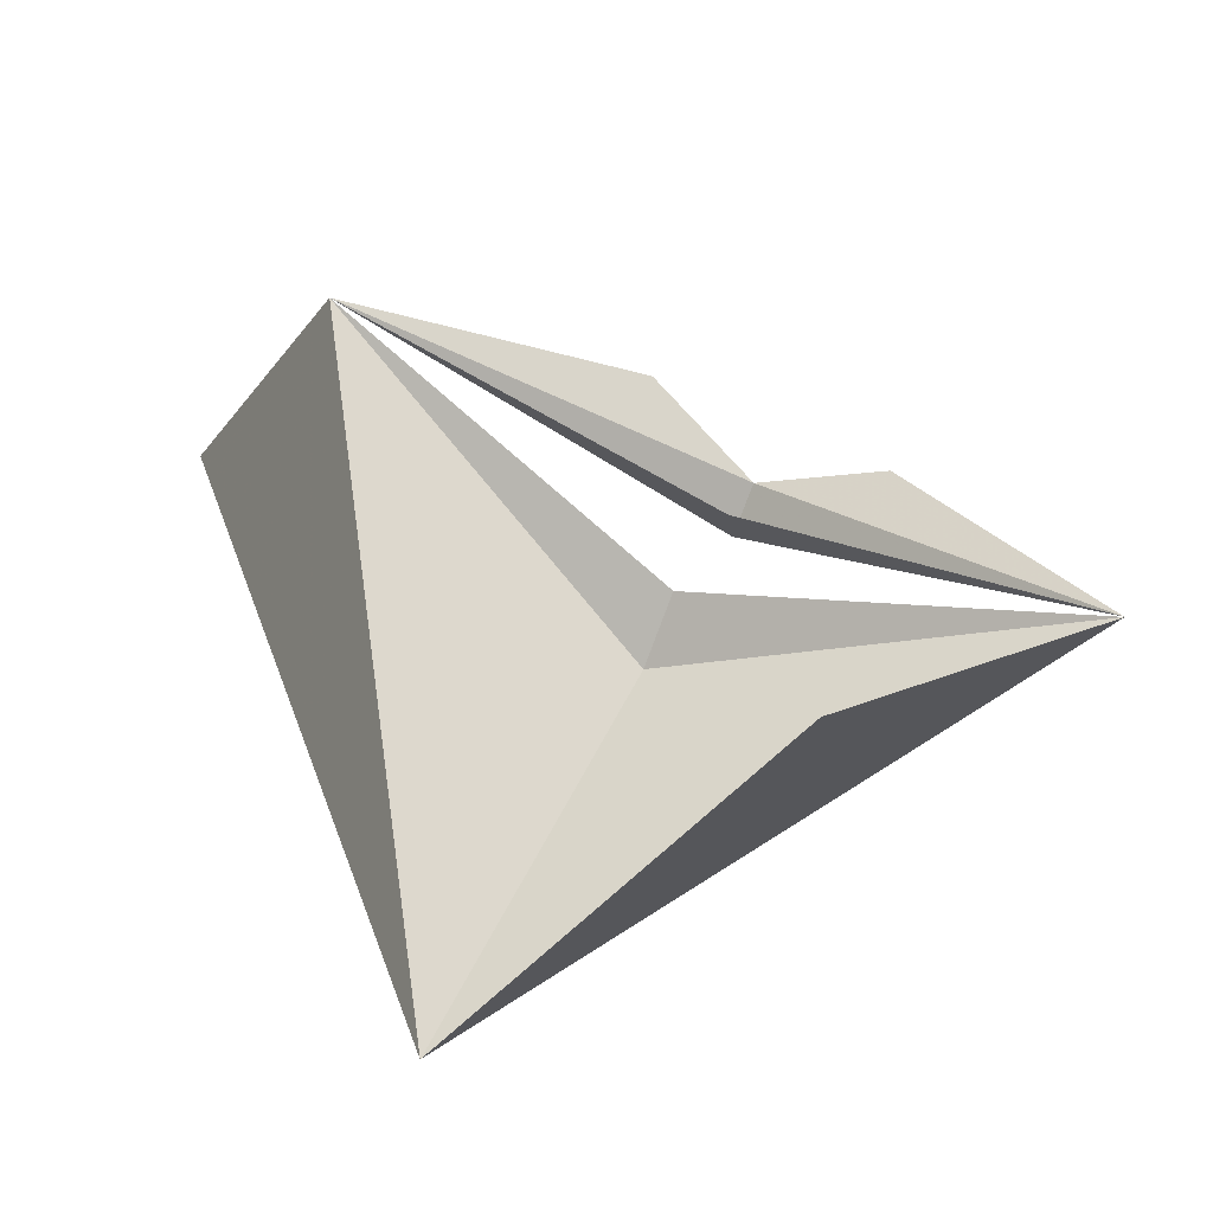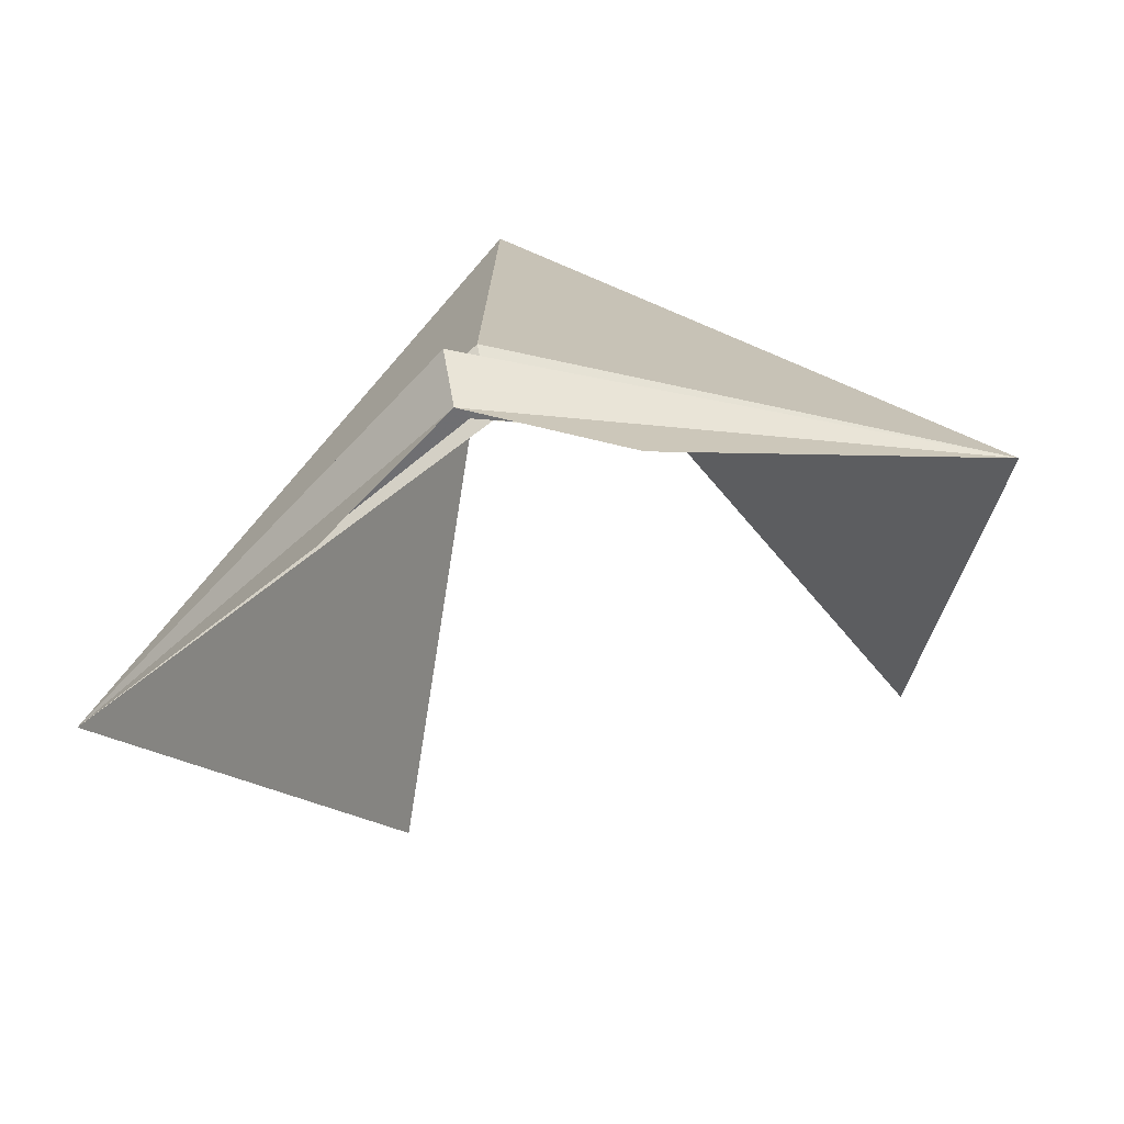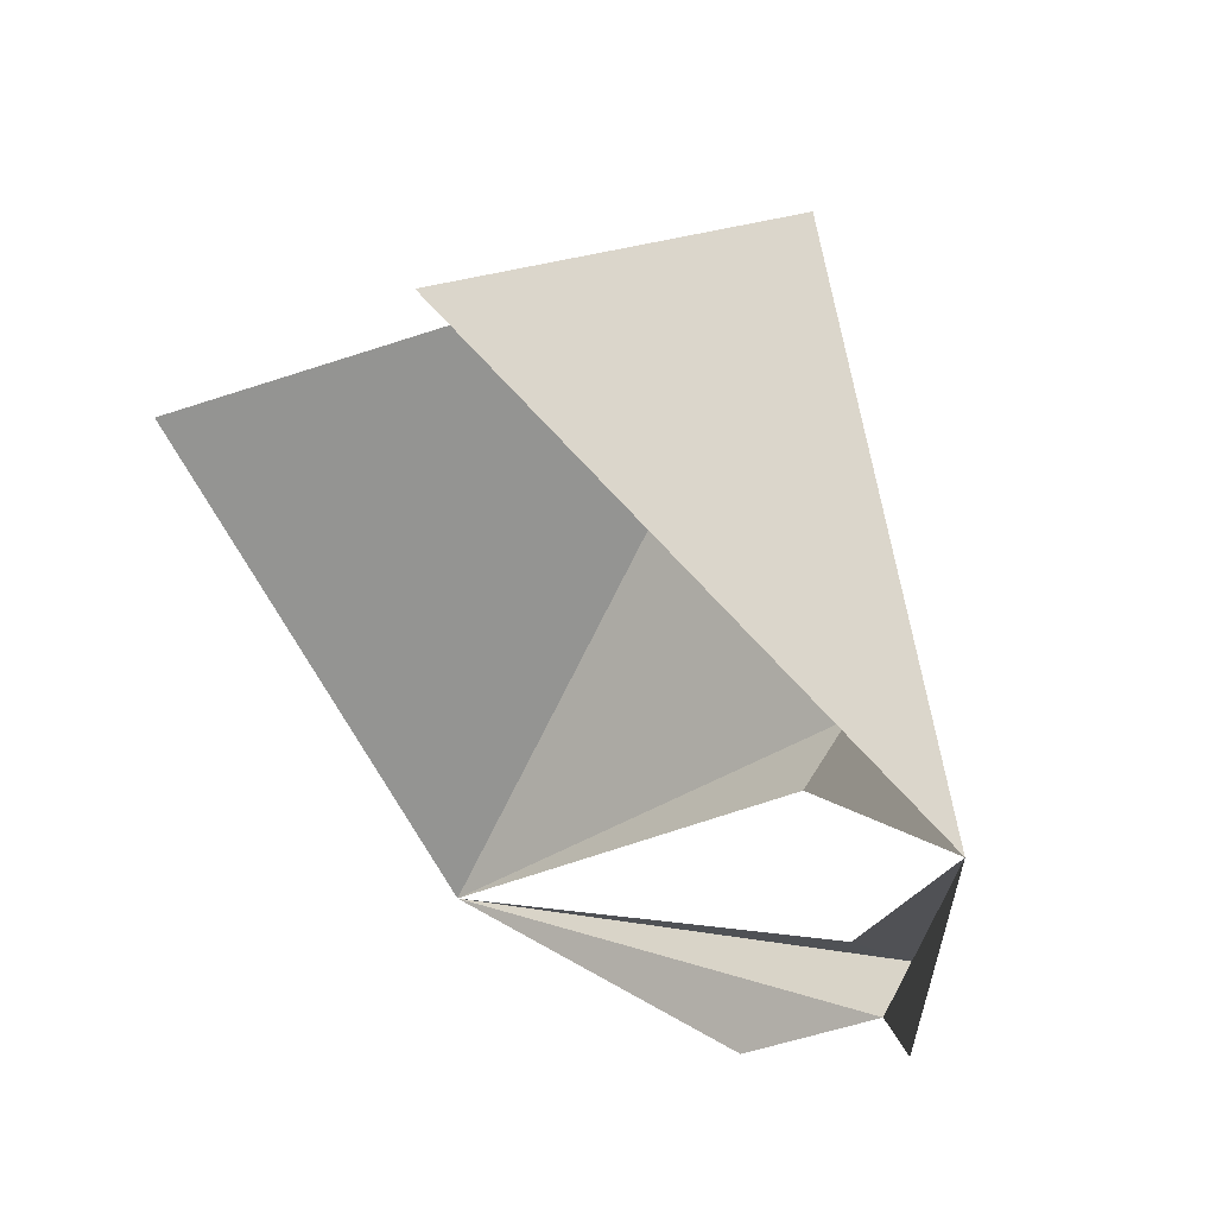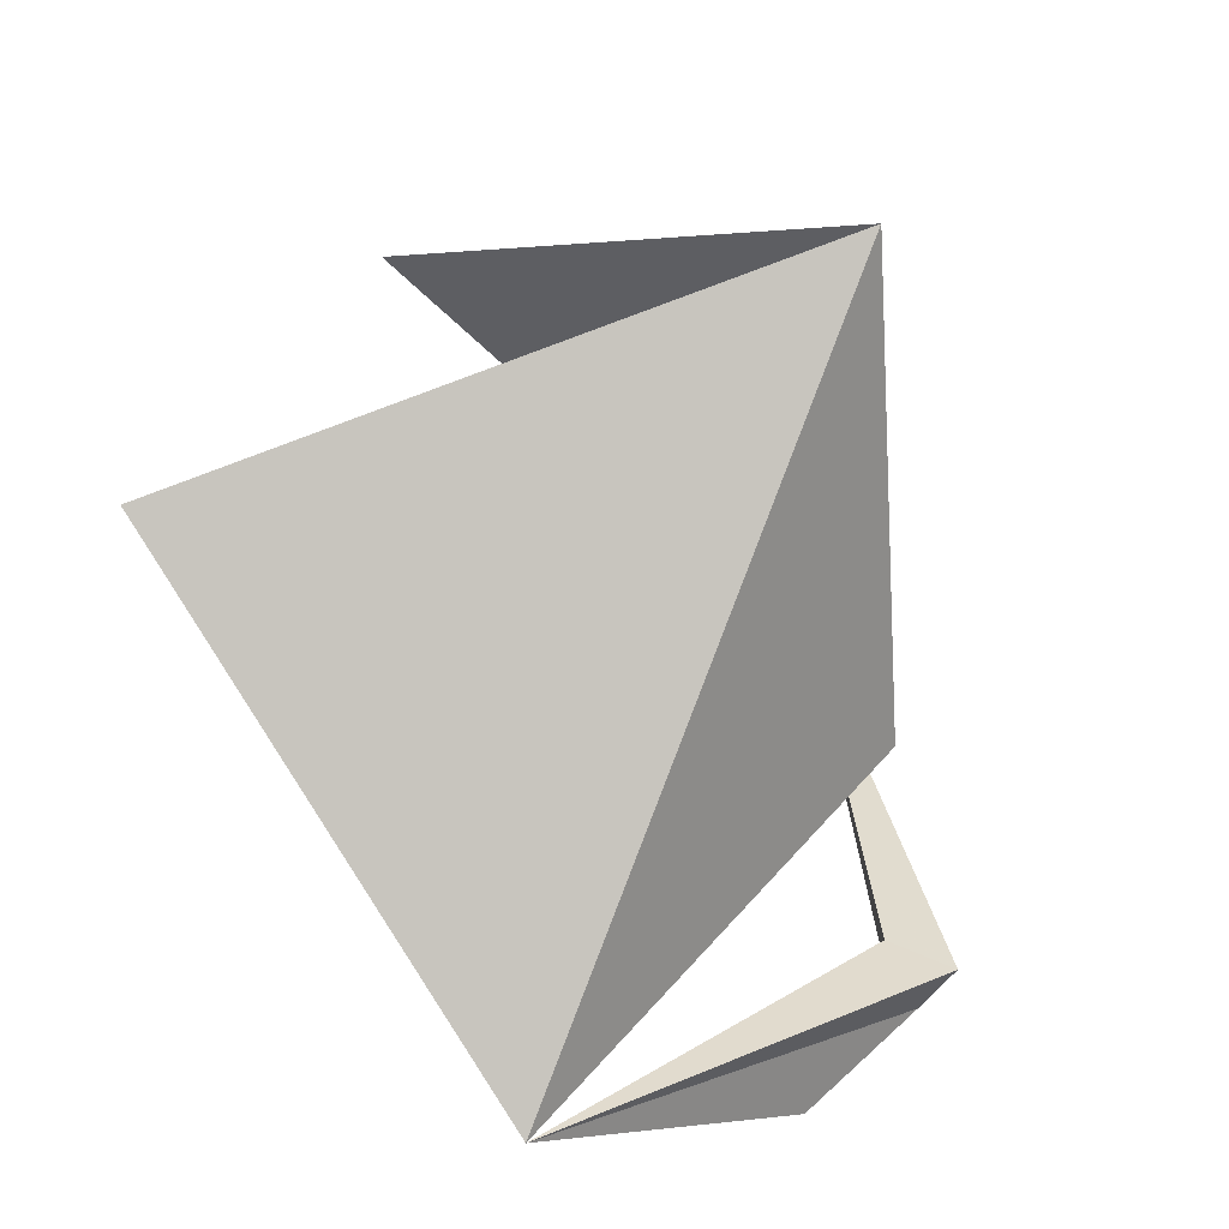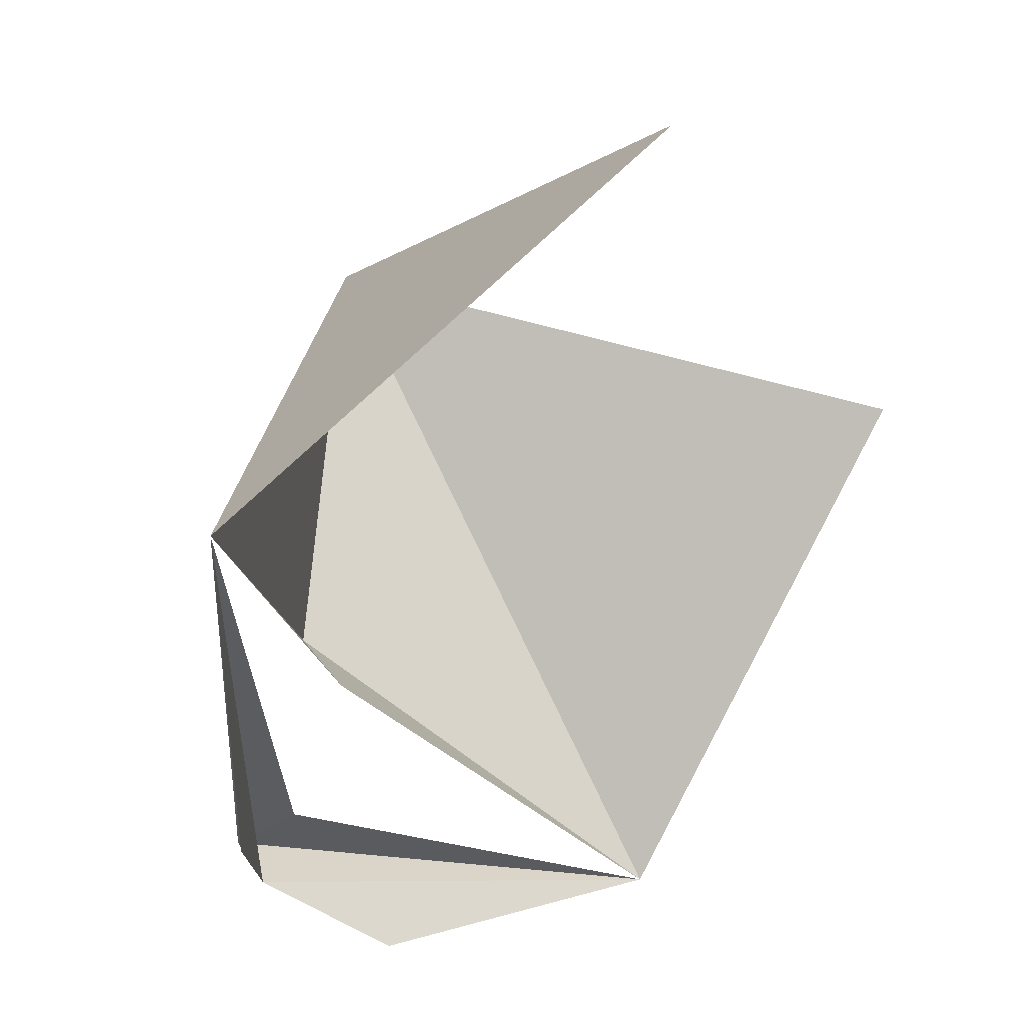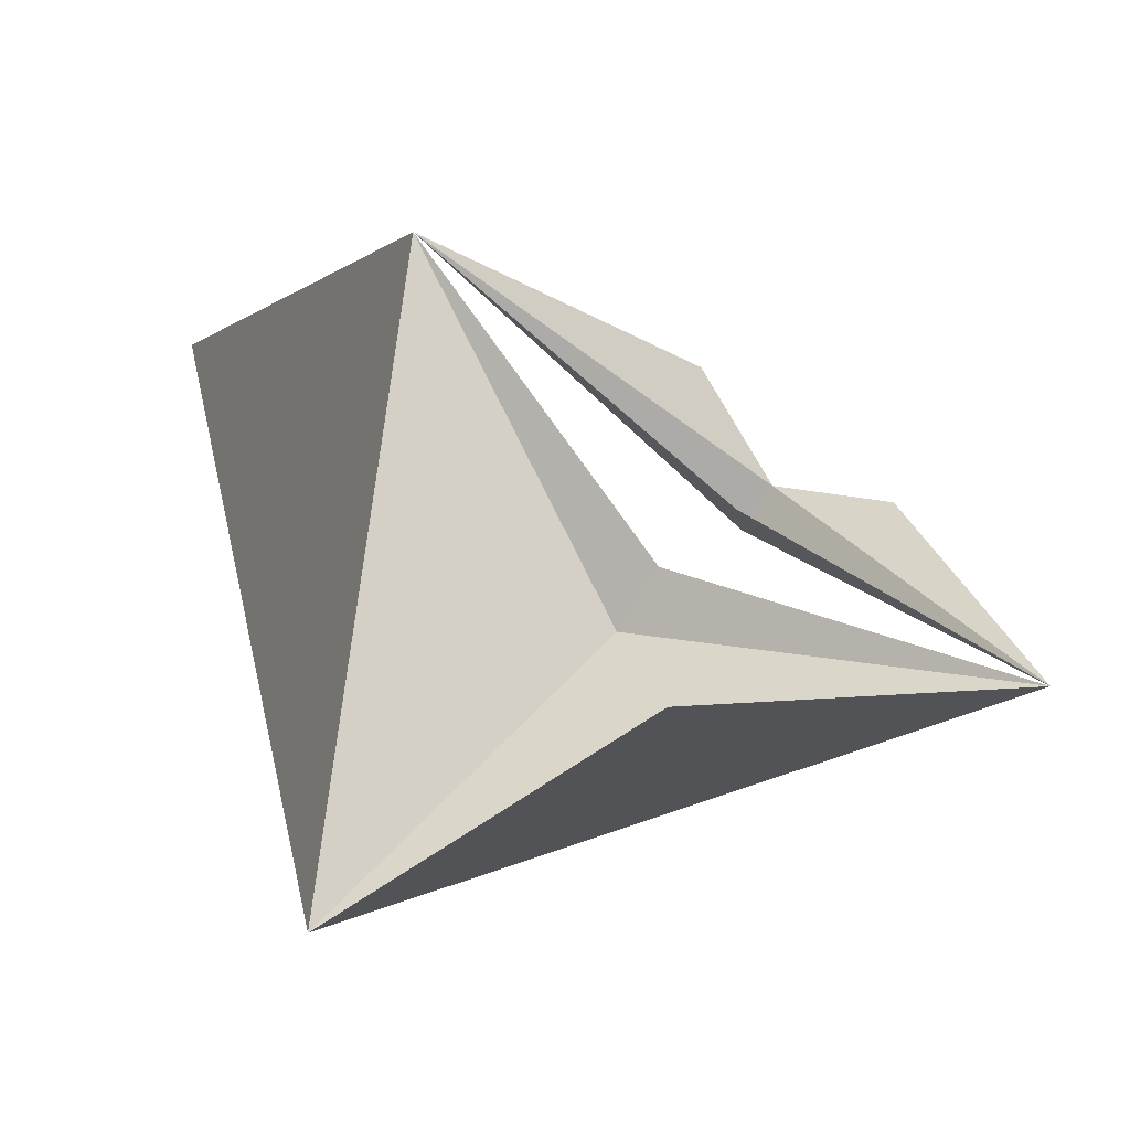
<metadata>
{"format":"obj","ext":"obj","renderer":"f3d","projection":"perspective","resolution":1024,"background":"white","views":[{"elev":59.6,"azim":-154.1,"up":"+Z"},{"elev":-68.0,"azim":-162.8,"up":"+Y"},{"elev":-8.1,"azim":60.3,"up":"+Y"},{"elev":29.2,"azim":108.4,"up":"+Y"},{"elev":-32.1,"azim":-61.2,"up":"+Y"},{"elev":60.0,"azim":-139.1,"up":"+Z"}]}
</metadata>
<code>
v -0.1953 0.07031 -0.2734
v 0 0.03906 -0.3906
v 0 0.01562 -0.375
v -0.0625 0 -0.3438
v 0.1953 0.07031 -0.2734
v 0.0625 0 -0.3438
v 0 0.04688 -0.3594
v 0 0.1094 -0.3359
v 0 0.1406 -0.3594
v 0 0.3594 -0.3438
v 0.125 0.2656 -0.09375
v -0.125 0.2656 -0.09375
f 1 2 3
f 1 3 4
f 3 5 6
f 5 3 2
f 5 2 7
f 7 2 1
f 5 8 9
f 5 9 10
f 5 10 11
f 9 8 1
f 9 1 10
f 10 1 12

</code>
